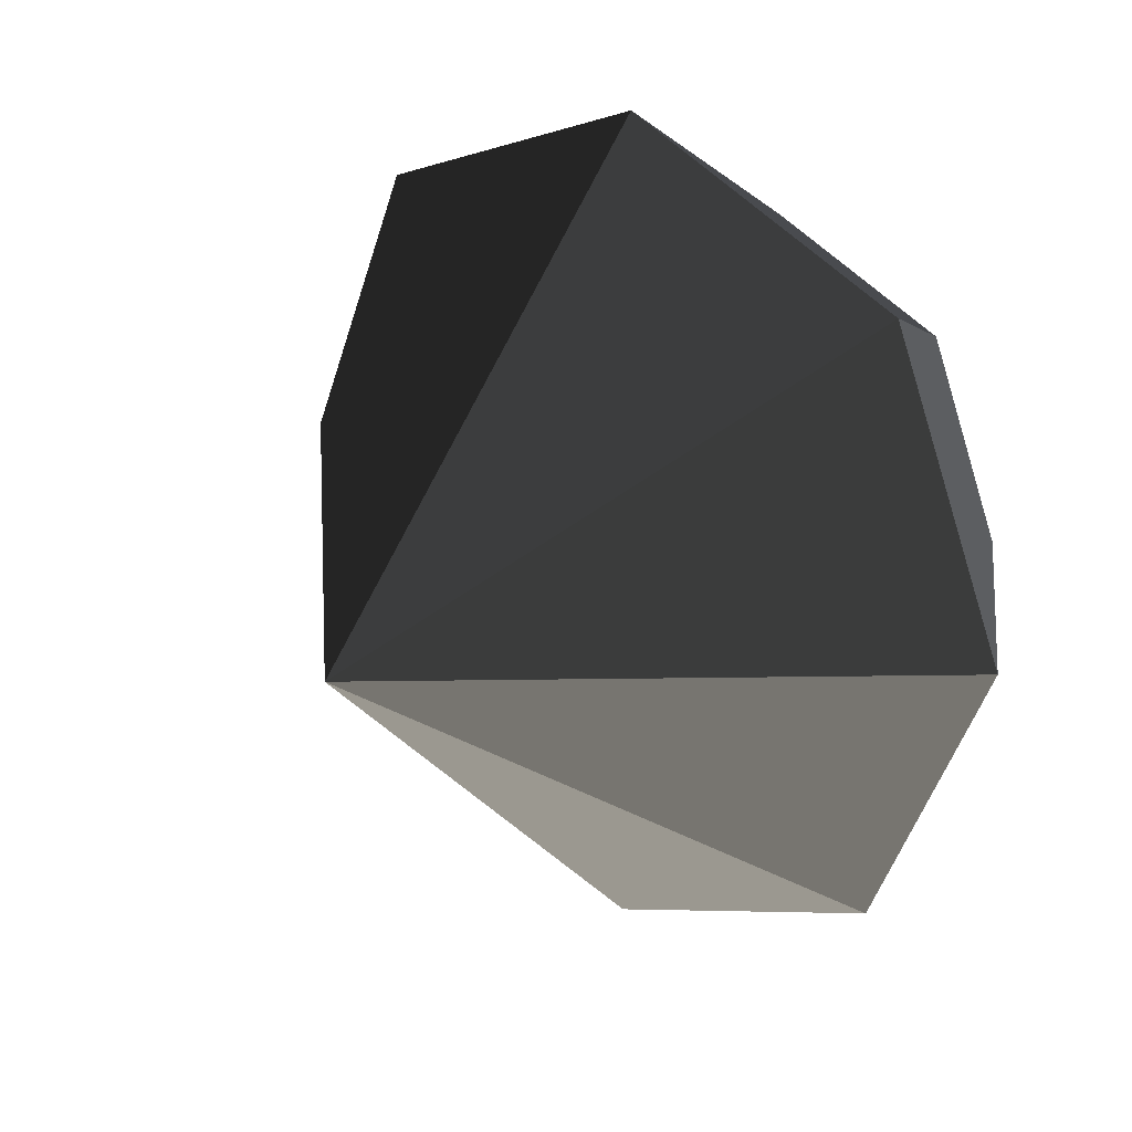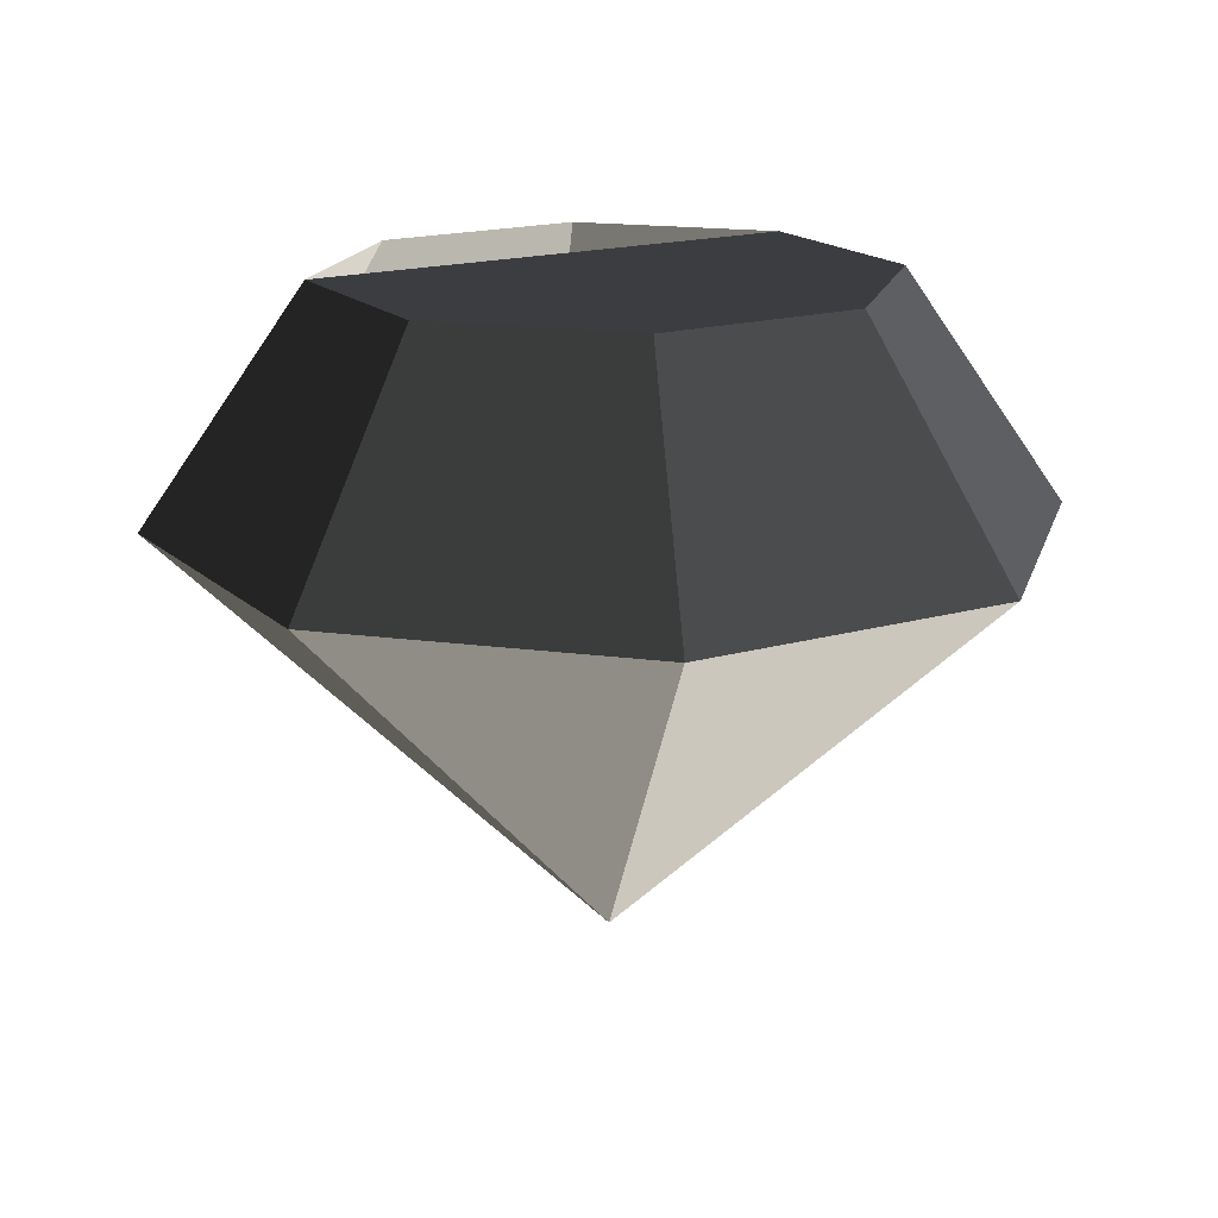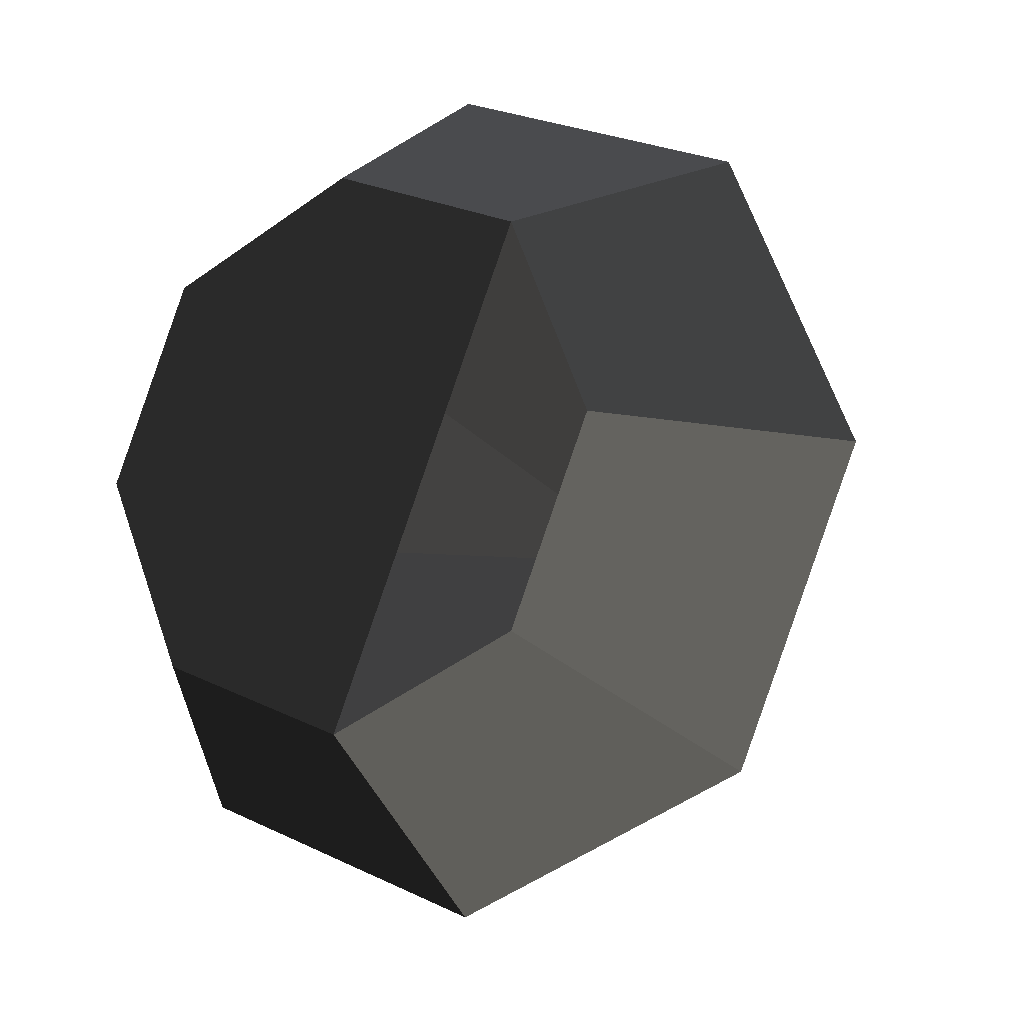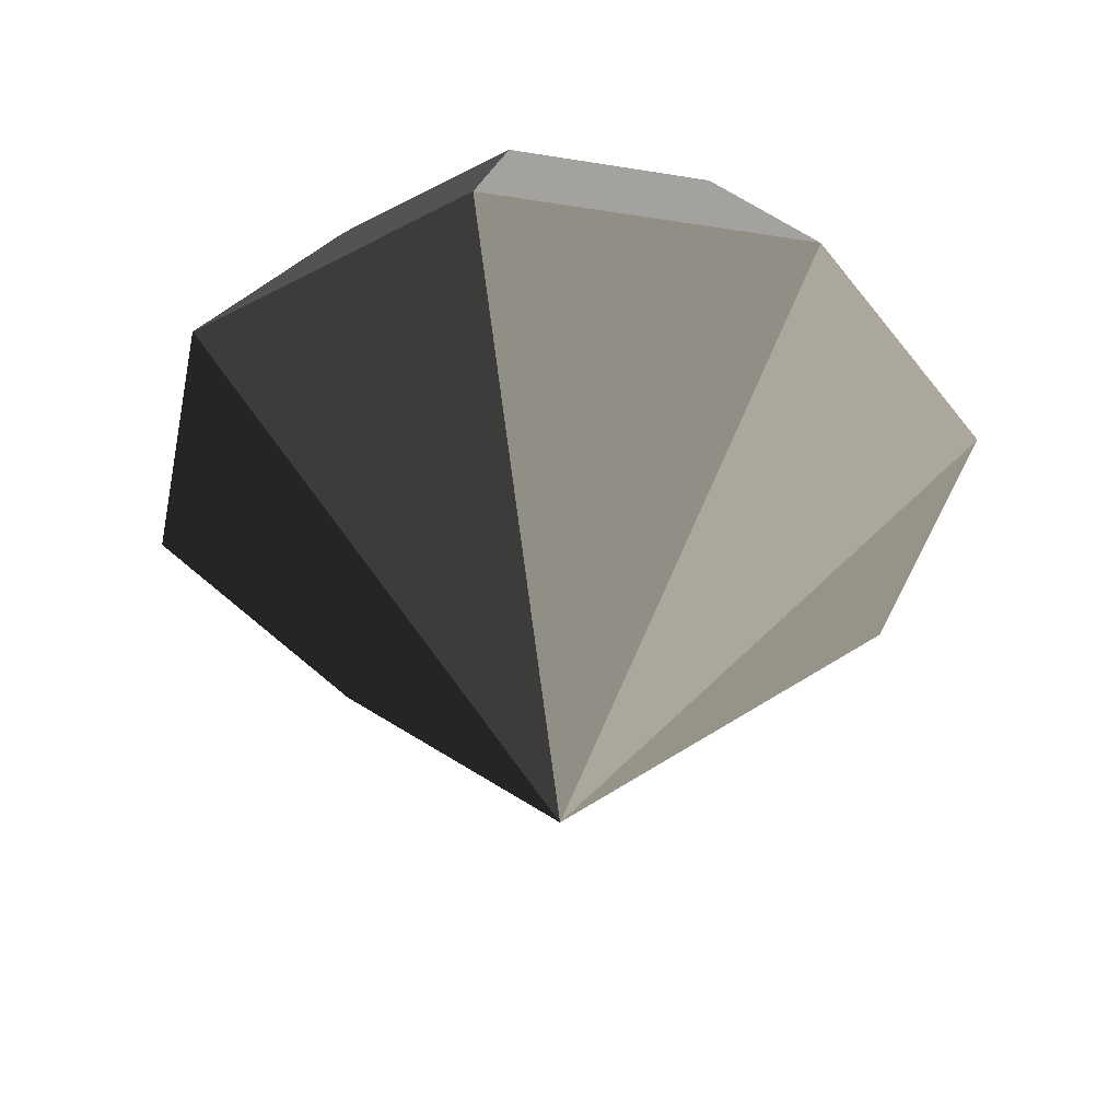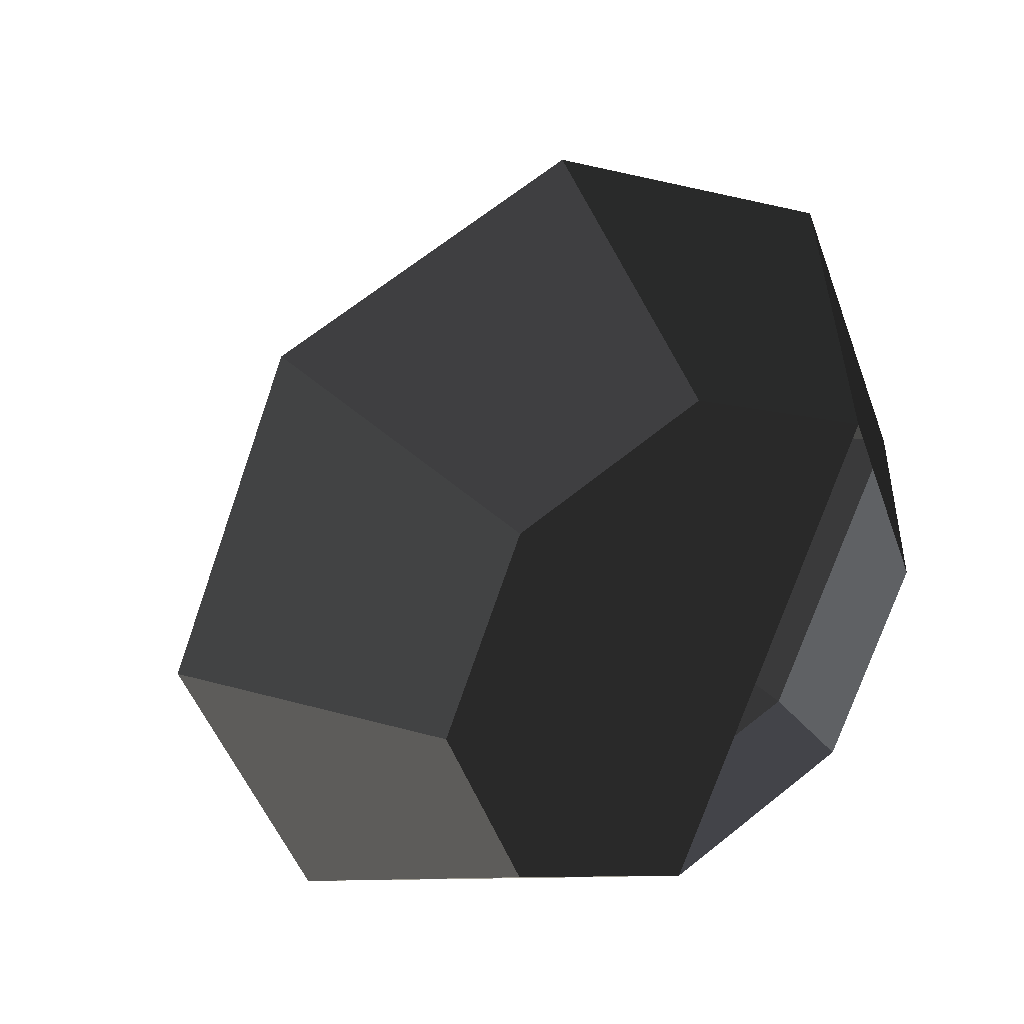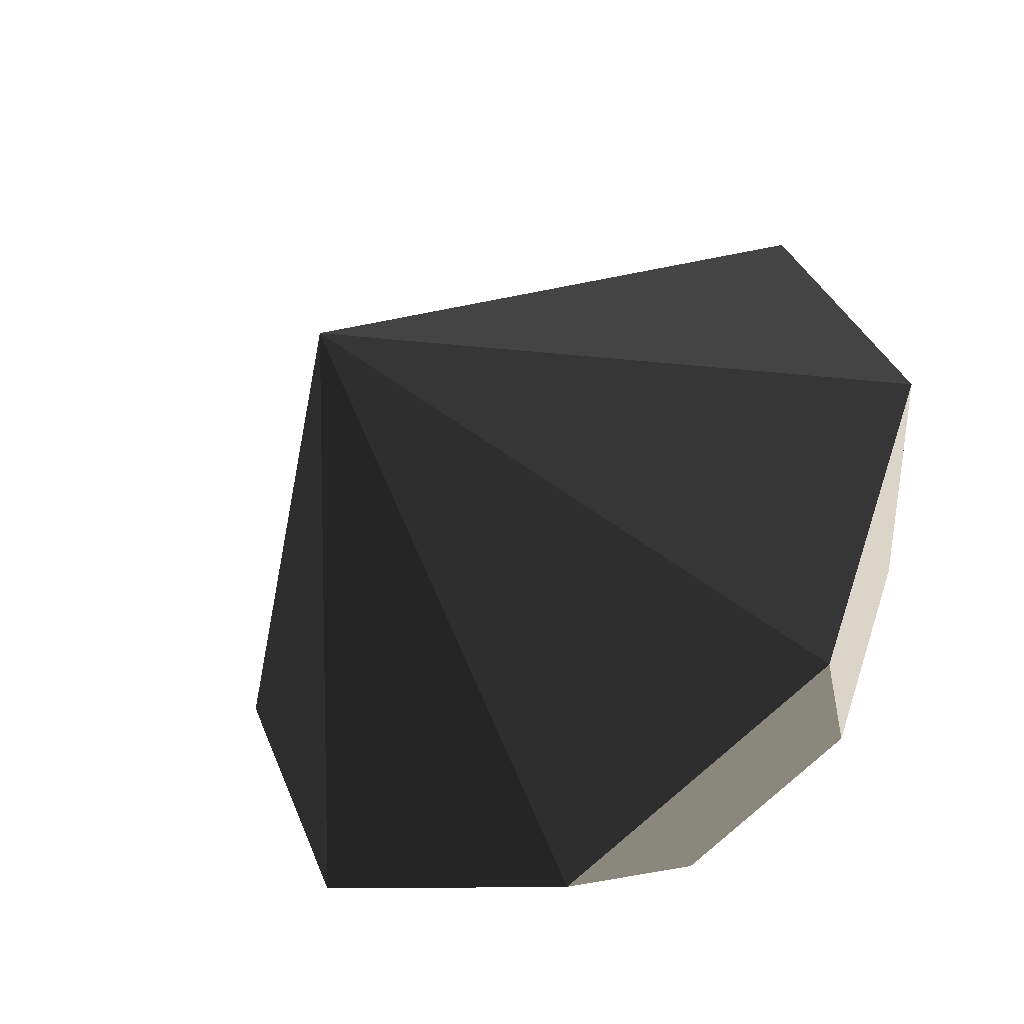
<metadata>
{"format":"obj","ext":"obj","renderer":"f3d","projection":"perspective","resolution":1024,"background":"white","views":[{"elev":25.5,"azim":41.9,"up":"+Z"},{"elev":17.3,"azim":37.4,"up":"+Y"},{"elev":-12.7,"azim":-148.6,"up":"+Z"},{"elev":-39.1,"azim":55.9,"up":"+Y"},{"elev":30.1,"azim":147.6,"up":"+Z"},{"elev":-43.5,"azim":36.5,"up":"+Z"}]}
</metadata>
<code>
v -0.0001 -0.3791 0.0014
v -0.4658 0.0581 0.0014
v -0.3294 0.0581 0.3272
v -0.3294 0.0581 0.3272
v -0.0001 0.0581 0.4622
v -0.0001 0.0581 0.4622
v 0.3291 0.0581 0.3272
v 0.3291 0.0581 0.3272
v 0.4655 0.0581 0.0014
v 0.4655 0.0581 0.0014
v 0.3291 0.0581 -0.3244
v 0.3291 0.0581 -0.3244
v -0.0001 0.0581 -0.4594
v -0.0001 0.0581 -0.4594
v -0.3294 0.0581 -0.3244
v -0.3294 0.0581 -0.3244
v -0.4658 0.0581 0.0014
v -0.4658 0.0581 0.0014
v -0.2936 0.3042 0.0014
v -0.2076 0.3042 -0.2061
v -0.0001 0.3042 -0.2921
v -0.0001 0.0581 -0.4594
v 0.2074 0.3042 -0.2061
v 0.3291 0.0581 -0.3244
v 0.2933 0.3042 0.0014
v 0.4655 0.0581 0.0014
v 0.2074 0.3042 0.2089
v 0.3291 0.0581 0.3272
v -0.0001 0.3042 0.2948
v -0.0001 0.0581 0.4622
v 0.2933 0.3042 0.0014
v 0.2074 0.3042 -0.2061
v -0.0001 0.3042 -0.2921
v -0.2076 0.3042 0.2089
v -0.3294 0.0581 0.3272
v -0.0001 0.0581 0.4622
v -0.2936 0.3042 0.0014
v -0.4658 0.0581 0.0014
v -0.0001 0.3042 -0.2921
v -0.2076 0.3042 -0.2061
g Group_001
f 1 2 3
f 1 3 5
f 1 5 7
f 1 7 9
f 1 9 11
f 1 11 13
f 1 13 15
f 1 15 17
f 17 15 20 19
f 20 15 22 21
f 21 22 24 23
f 23 24 26 25
f 25 26 28 27
f 27 28 30 29
f 27 29 32 31
f 32 29 34 33
f 34 29 36 35
f 34 35 38 37
g Group_002

</code>
